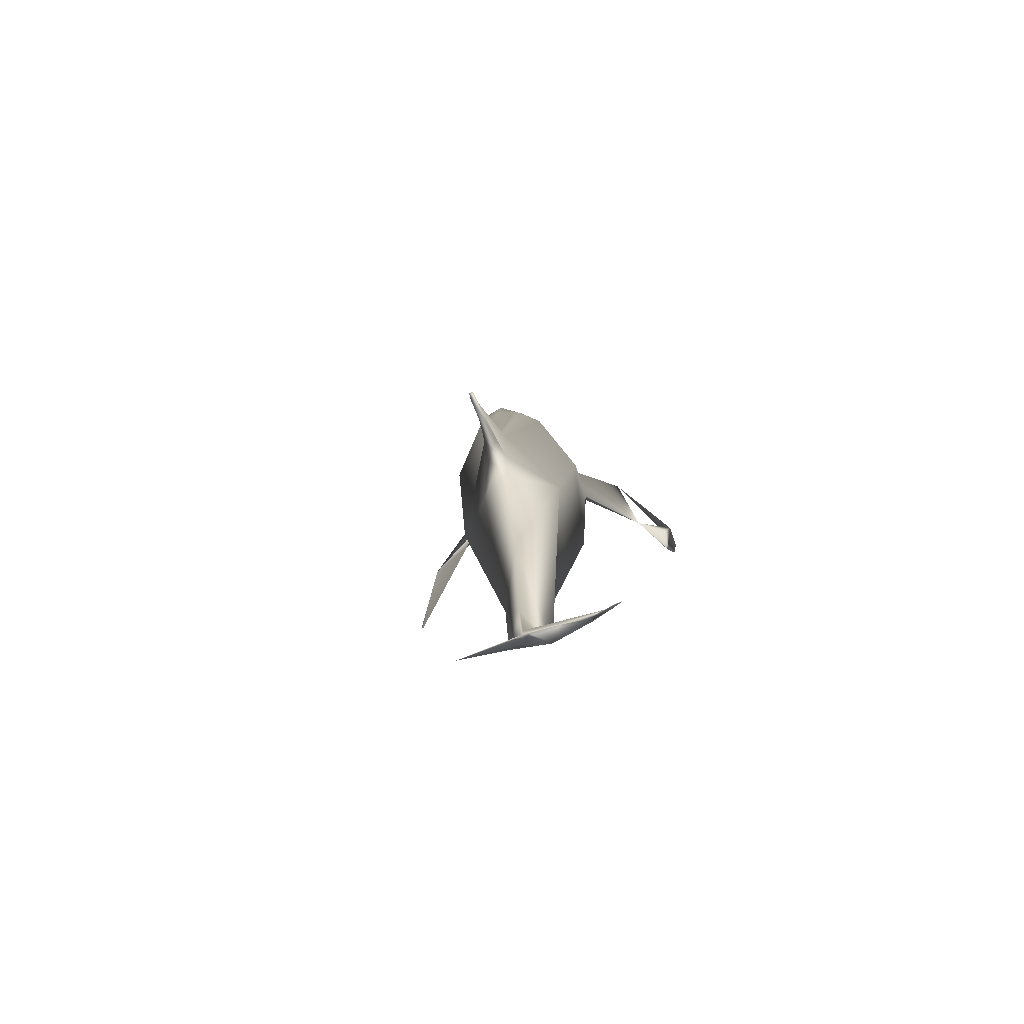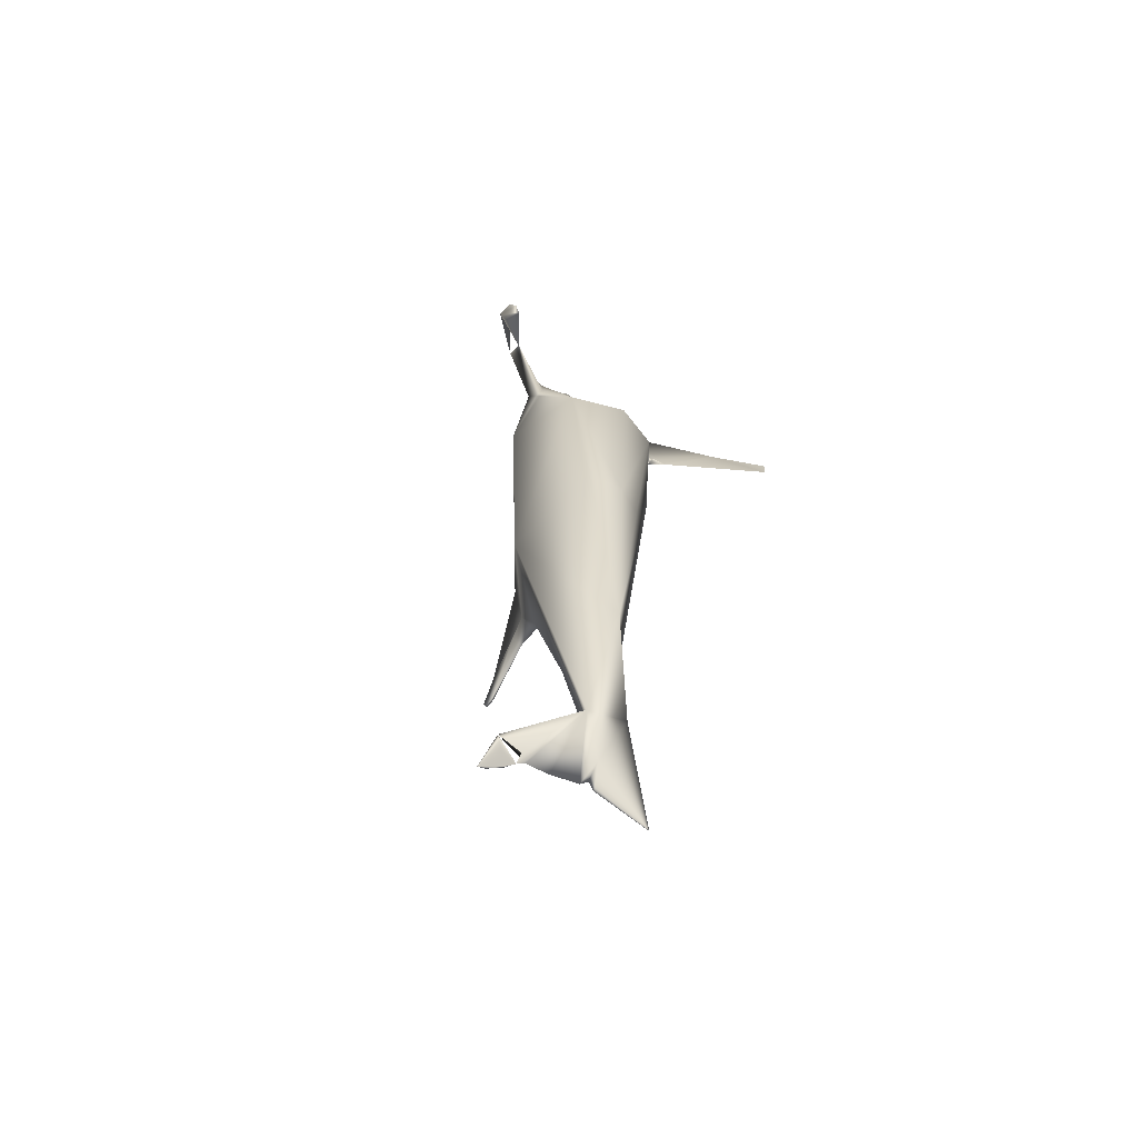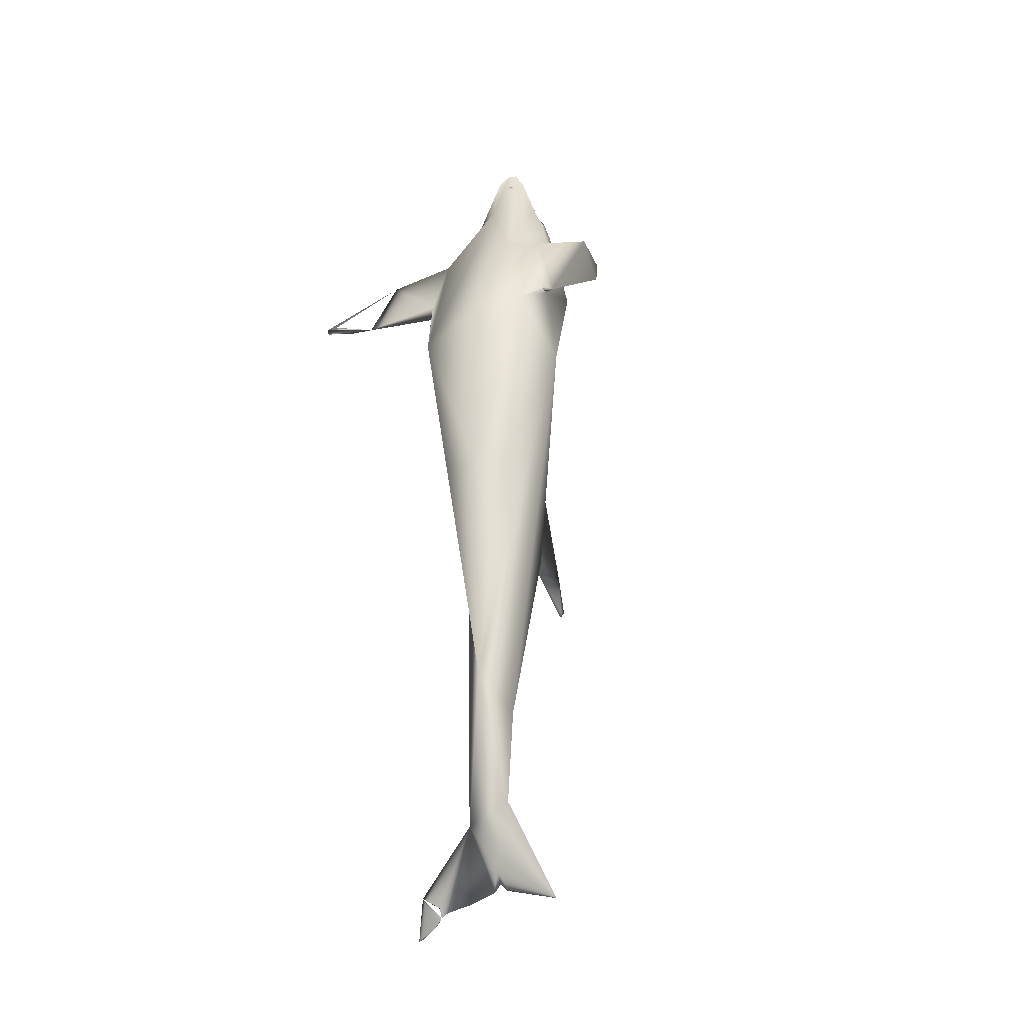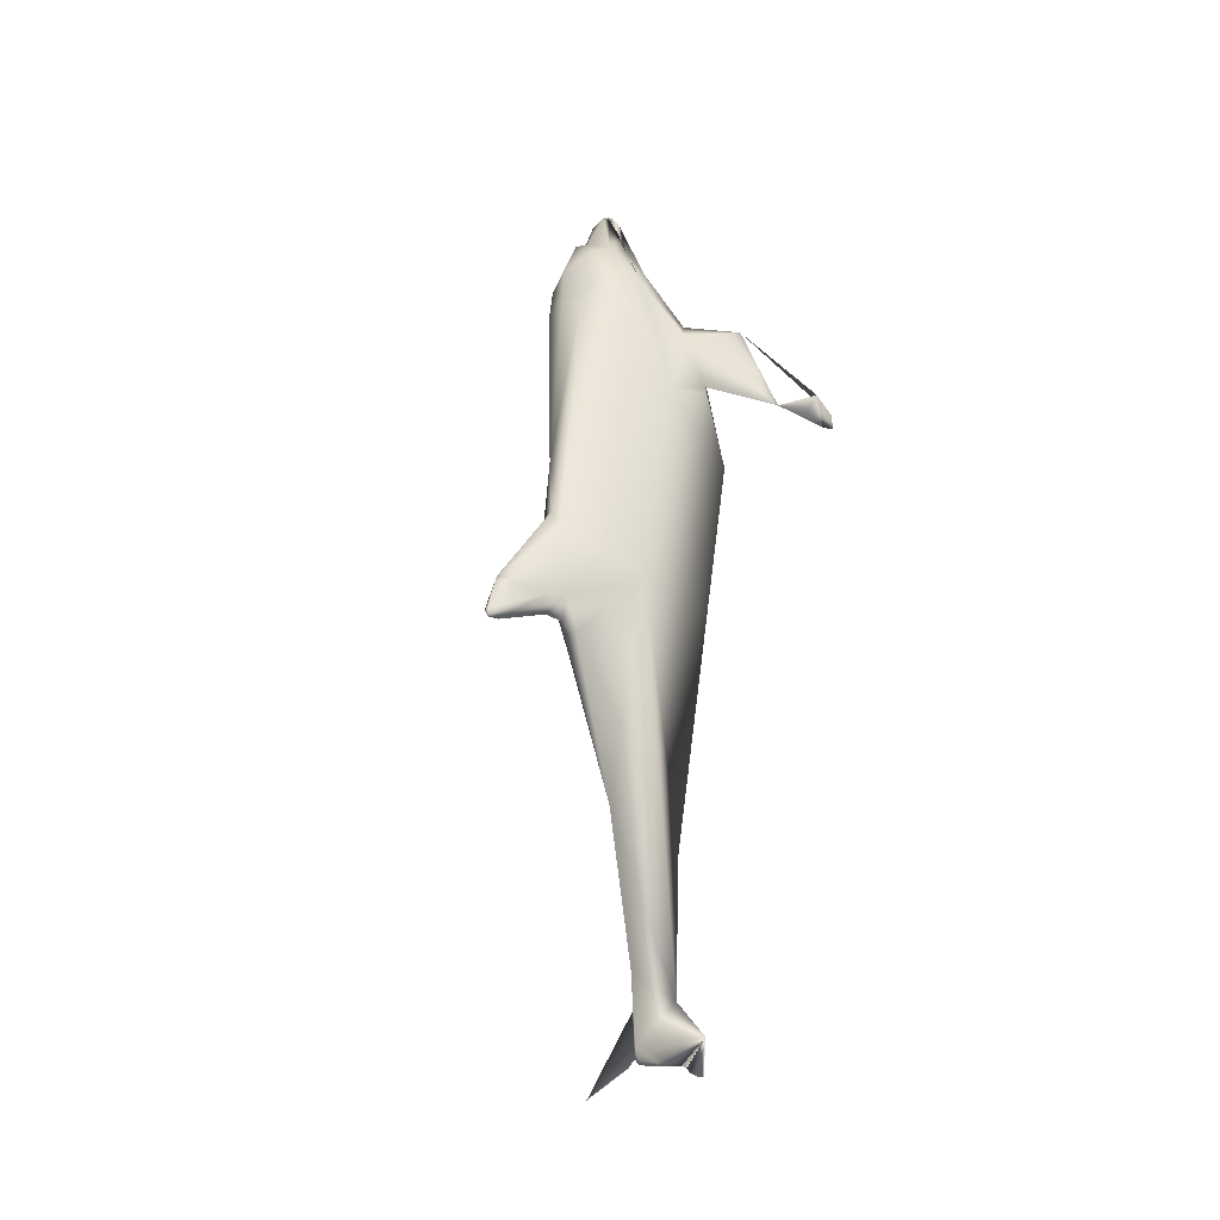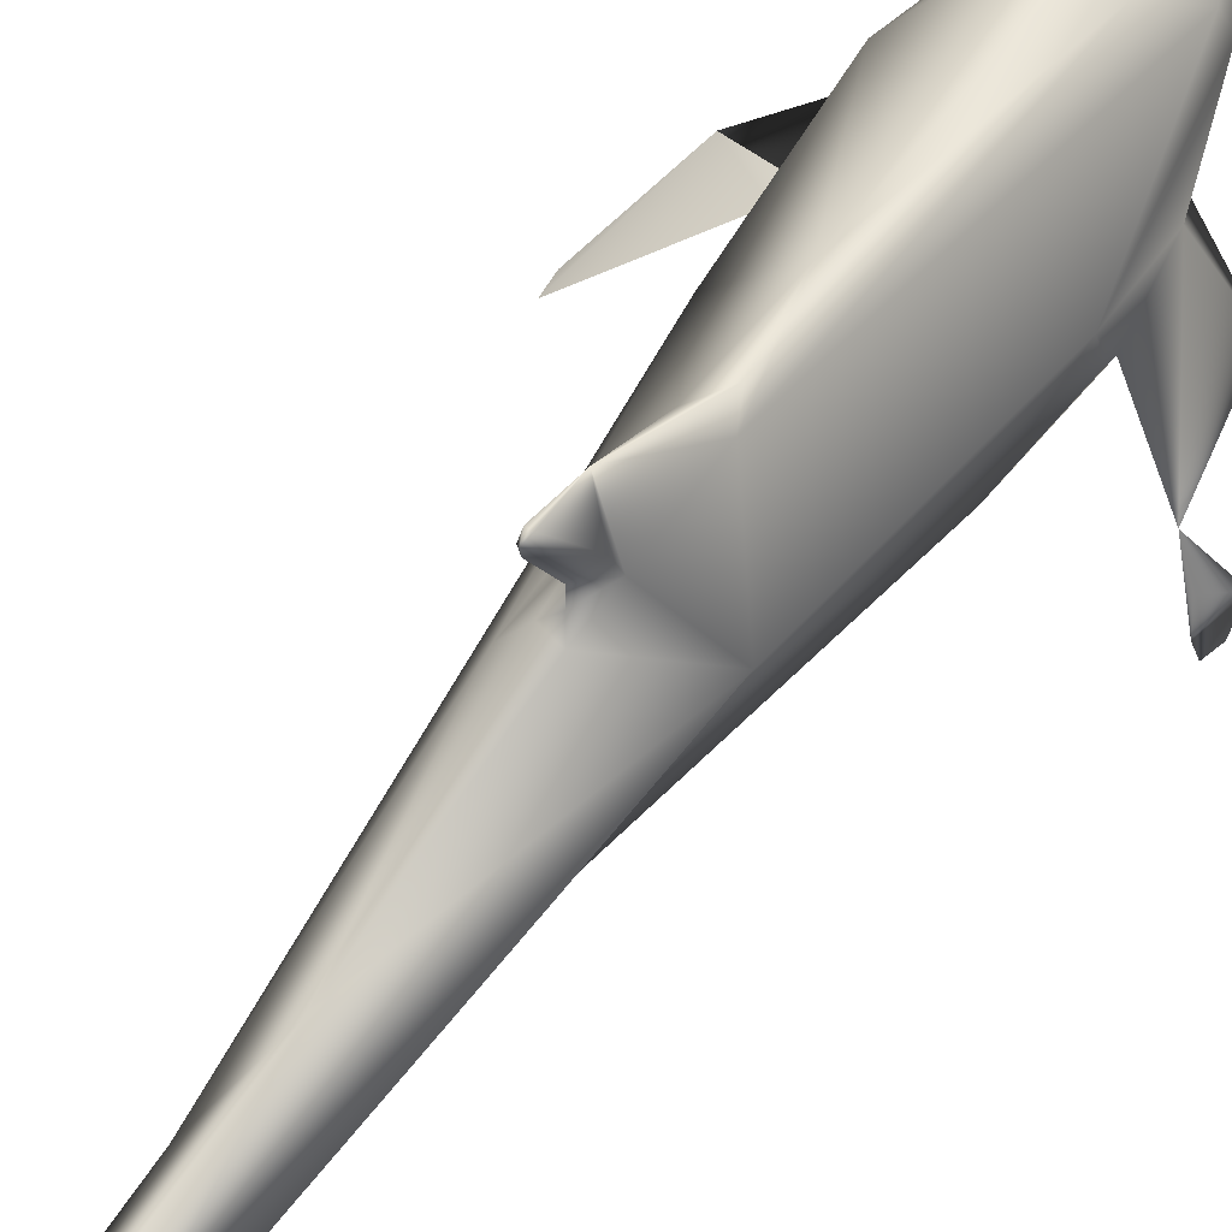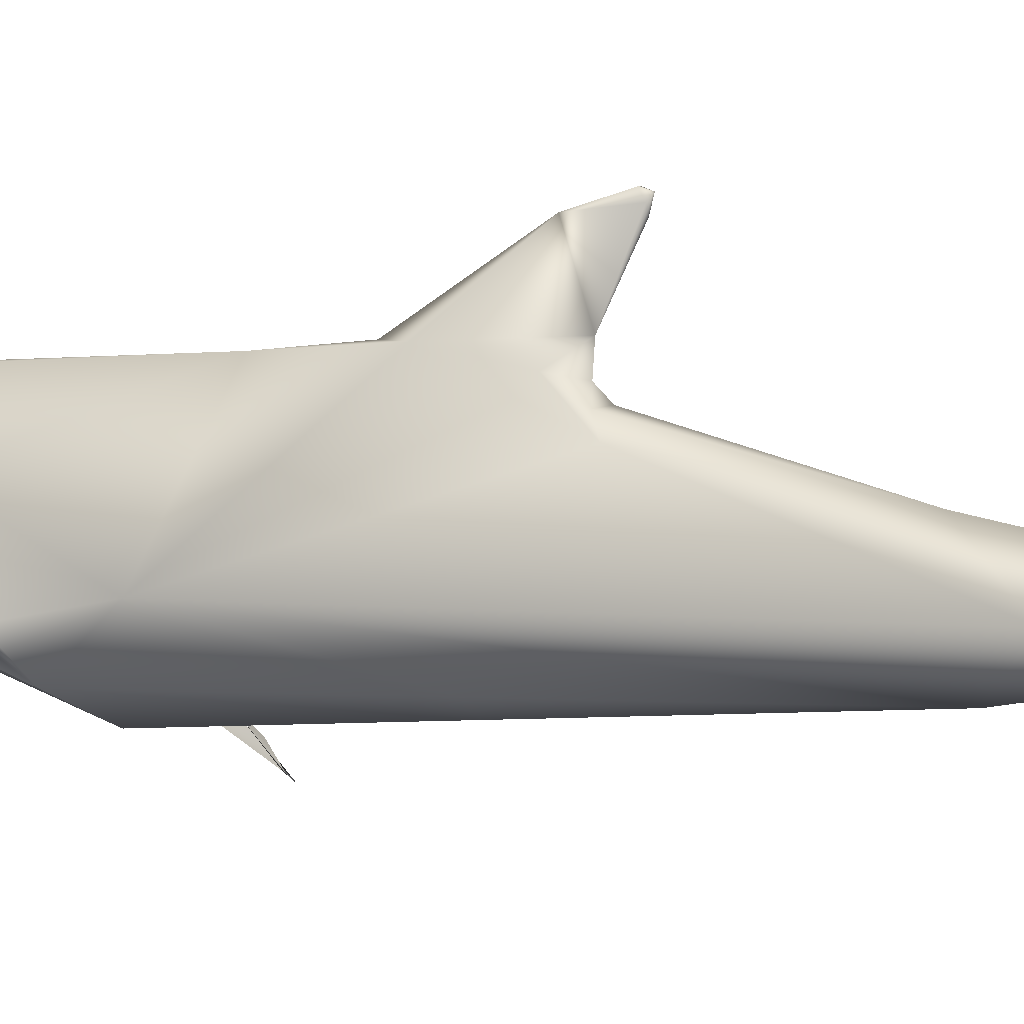
<metadata>
{"format":"obj","ext":"obj","renderer":"f3d","projection":"perspective","resolution":1024,"background":"white","views":[{"elev":-78.9,"azim":-161.0,"up":"+Z"},{"elev":-63.5,"azim":-32.5,"up":"+Z"},{"elev":-27.9,"azim":25.1,"up":"+Z"},{"elev":-31.7,"azim":-130.7,"up":"+Z"},{"elev":59.0,"azim":-145.5,"up":"+Y"},{"elev":2.4,"azim":114.1,"up":"+Y"}]}
</metadata>
<code>
v 0.1811 0.1843 0.9715
v 0.1547 0.1826 0.9099
v 0.1776 0.1729 0.9403
v 0.1714 0.1797 0.9555
v 0.1468 0.1802 0.89
v 0.1789 0.1837 0.9695
v 0.1816 0.2408 0.8689
v 0.1854 0.2401 0.8343
v 0.1796 0.1843 0.973
v 0.1823 0.2101 0.923
v 0.1796 0.1903 0.9695
v 0.1804 0.1841 0.9712
v 0.135 0.1824 0.8645
v 0.1691 0.1784 0.9435
v 0.1771 0.1794 0.9715
v 0.1737 0.1739 0.9621
v 0.1395 0.2101 0.8526
v 0.1296 0.1744 0.8471
v 0.142 0.169 0.8803
v 0.1598 0.222 0.8922
v 0.1752 0.1531 0.9041
v 0.1568 0.2024 0.9056
v 0.1618 0.2359 0.8179
v 0.1643 0.1828 0.8873
v 0.1583 0.1809 0.8888
v 0.1786 0.1888 0.9636
v 0.1499 0.1843 0.8947
v 0.1806 0.1779 0.8972
v 0.1856 0.1739 0.8947
v 0.1833 0.169 0.9517
v 0.1712 0.1759 0.8997
v 0.1702 0.1779 0.8977
v 0.1583 0.1818 0.8912
v 0.1757 0.169 0.9468
v 0.1781 0.167 0.9472
v 0.1722 0.17 0.9344
v 0.1895 0.1759 0.8992
v 0.1878 0.1843 0.9727
v 0.1781 0.1823 0.9667
v 0.1903 0.1845 0.9713
v 0.2107 0.1762 0.8932
v 0.2154 0.1822 0.9073
v 0.2198 0.1769 0.8912
v 0.2222 0.1789 0.8898
v 0.1875 0.1853 0.9735
v 0.1875 0.1848 0.974
v 0.1885 0.2205 0.9175
v 0.1875 0.1809 0.975
v 0.187 0.1714 0.9676
v 0.1915 0.1843 0.973
v 0.1915 0.1809 0.974
v 0.2356 0.1834 0.8658
v 0.2237 0.1833 0.8962
v 0.2024 0.1794 0.9557
v 0.2272 0.1799 0.8888
v 0.2227 0.1828 0.8952
v 0.2198 0.1833 0.9022
v 0.2366 0.165 0.8605
v 0.2435 0.1536 0.8362
v 0.2158 0.2009 0.9061
v 0.2277 0.1843 0.8903
v 0.1955 0.1918 0.9646
v 0.2183 0.1729 0.9051
v 0.2039 0.1789 0.9512
v 0.2049 0.1714 0.9443
v 0.2039 0.2374 0.8576
v 0.2064 0.2388 0.8308
v 0.189 0.1947 0.919
v 0.191 0.1898 0.9646
v 0.2009 0.1818 0.8883
v 0.2242 0.1815 0.89
v 0.2079 0.1883 0.8932
v 0.1975 0.1843 0.9591
v 0.2227 0.1823 0.8912
v 0.2222 0.1838 0.8947
v 0.197 0.1823 0.9641
v 0.1999 0.1759 0.8997
v 0.2009 0.1779 0.8972
v 0.2138 0.1804 0.8917
v 0.194 0.167 0.9463
v 0.1655 0.1792 0.9336
v 0.2094 0.1828 0.8992
v 0.161 0.1809 0.924
v 0.1652 0.1789 0.9299
v 0.1924 0.1835 0.9666
v 0.187 0.1838 0.9715
v 0.2589 0.1179 0.7426
v 0.2574 0.1144 0.7436
v 0.244 0.1298 0.8214
v 0.3545 0.03687 0.696
v 0.353 0.03687 0.6787
v 0.2594 0.1105 0.7406
v 0.2594 0.109 0.7381
v 0.2723 0.106 0.7337
v 0.2584 0.1169 0.7416
v 0.3218 0.0812 0.7679
v 0.1162 0.1125 0.7579
v 0.1116 0.117 0.7443
v 0.1157 0.1412 0.7991
v 0.1266 0.1298 0.8219
v 0.025 0.0307 0.7024
v 0.03008 0.025 0.6914
v 0.03665 0.03074 0.6945
v 0.025 0.05003 0.7178
v 0.04284 0.04953 0.7034
v 0.1137 0.113 0.7389
v 0.0701 0.1065 0.7931
v 0.05969 0.06886 0.7158
v 0.1107 0.1625 0.7203
v 0.1311 0.0748 0.6762
v 0.1915 0.06638 0.7029
v 0.192 0.2468 0.636
v 0.2559 0.113 0.747
v 0.2569 0.1149 0.7431
v 0.2584 0.1194 0.7421
v 0.2634 0.1338 0.6628
v 0.2544 0.1893 0.7738
v 0.2391 0.08868 0.7218
v 0.2084 0.1154 0.8234
v 0.1885 0.1462 0.08001
v 0.1905 0.1454 0.06861
v 0.1832 0.1469 0.06118
v 0.1702 0.1154 0.1216
v 0.1242 0.1478 0.04247
v 0.1162 0.1516 0.03541
v 0.1315 0.1462 0.0468
v 0.1157 0.1506 0.03541
v 0.1013 0.1563 0.02698
v 0.1251 0.1417 0.05126
v 0.1548 0.1477 0.05226
v 0.09438 0.1571 0.025
v 0.1043 0.1442 0.06415
v 0.2118 0.1169 0.1424
v 0.192 0.1328 0.08496
v 0.197 0.1472 0.062
v 0.25 0.1477 0.04829
v 0.1909 0.1481 0.1449
v 0.1851 0.1779 0.2931
v 0.1905 0.0912 0.2743
v 0.2118 0.1288 0.2416
v 0.2098 0.2061 0.4477
v 0.1841 0.3191 0.4319
v 0.1801 0.2225 0.4532
v 0.1816 0.2522 0.5721
v 0.1826 0.3216 0.4388
v 0.1776 0.2592 0.4775
v 0.1747 0.2378 0.4844
v 0.1712 0.2483 0.5523
v 0.1308 0.1818 0.5057
v 0.1861 0.2334 0.4616
v 0.1851 0.3077 0.4343
v 0.1861 0.3102 0.4784
v 0.1851 0.2542 0.4606
v 0.187 0.3216 0.4388
v 0.197 0.221 0.4576
v 0.1875 0.3142 0.4348
v 0.1945 0.2378 0.4844
v 0.196 0.2512 0.5493
v 0.1911 0.07727 0.5149
v 0.1549 0.08138 0.5149
v 0.2165 0.08985 0.514
f 26 69 68
f 41 43 44
f 67 66 8
f 71 70 72
f 8 7 17
f 83 81 84
f 37 29 2
f 39 4 38
f 39 3 4
f 3 2 4
f 2 3 37
f 6 1 4
f 4 1 38
f 11 45 12
f 48 9 15
f 9 1 6
f 100 18 19
f 2 19 5
f 22 11 6
f 10 11 22
f 14 2 22
f 11 12 6
f 15 9 6
f 15 6 4
f 6 14 22
f 17 7 20
f 20 22 17
f 22 20 10
f 21 19 16
f 16 49 21
f 17 23 8
f 19 13 5
f 13 22 2
f 4 16 15
f 16 4 2
f 2 16 19
f 18 13 19
f 13 17 22
f 18 109 13
f 86 69 26
f 70 25 24
f 24 25 5
f 26 68 14
f 86 26 39
f 39 26 14
f 2 68 27
f 27 68 24
f 27 24 5
f 68 2 14
f 6 12 39
f 86 39 12
f 28 36 31
f 32 28 31
f 32 2 28
f 2 29 28
f 33 2 5
f 70 33 25
f 33 5 25
f 36 34 35
f 36 30 34
f 2 33 70
f 30 80 35
f 34 30 35
f 35 80 36
f 36 2 31
f 32 31 2
f 14 37 3
f 37 41 29
f 39 14 3
f 14 38 54
f 14 54 42
f 42 57 54
f 43 42 44
f 41 42 43
f 53 44 42
f 44 53 55
f 42 37 14
f 37 42 41
f 54 38 40
f 16 15 49
f 48 15 49
f 47 20 7
f 10 20 47
f 48 46 9
f 45 86 12
f 9 46 1
f 1 46 38
f 38 46 50
f 40 38 50
f 48 50 46
f 51 50 48
f 62 45 11
f 7 8 66
f 86 45 40
f 51 49 48
f 40 50 54
f 56 53 71
f 55 58 63
f 57 60 53
f 53 55 63
f 63 57 53
f 117 52 66
f 60 61 53
f 76 40 62
f 10 62 11
f 60 57 64
f 60 64 62
f 54 51 50
f 54 57 63
f 62 64 76
f 60 66 61
f 47 66 60
f 119 65 63
f 58 59 119
f 65 119 21
f 21 49 65
f 62 40 45
f 58 117 59
f 60 10 47
f 7 66 47
f 66 67 117
f 112 117 67
f 63 58 119
f 52 58 61
f 55 61 58
f 52 61 66
f 49 51 65
f 51 54 65
f 63 65 54
f 58 52 117
f 60 62 10
f 112 67 8
f 24 72 70
f 24 68 72
f 71 44 70
f 44 55 71
f 64 57 68
f 73 69 85
f 86 85 69
f 85 64 73
f 72 68 75
f 74 75 71
f 72 75 74
f 71 72 74
f 73 64 68
f 69 73 68
f 71 75 56
f 56 75 57
f 85 76 64
f 85 40 76
f 57 75 68
f 86 40 85
f 70 2 82
f 77 81 36
f 77 36 28
f 77 28 78
f 78 29 41
f 29 78 28
f 79 41 44
f 41 79 82
f 79 44 70
f 36 14 30
f 82 79 70
f 36 81 2
f 82 2 81
f 30 14 80
f 80 14 81
f 77 82 81
f 77 78 41
f 77 41 82
f 92 94 93
f 88 113 92
f 113 89 94
f 92 113 94
f 95 93 94
f 93 95 88
f 88 95 87
f 94 115 95
f 95 115 87
f 88 92 93
f 89 115 96
f 94 96 91
f 94 89 96
f 91 96 90
f 102 104 101
f 105 104 103
f 108 105 103
f 102 103 104
f 98 108 97
f 98 99 108
f 107 99 100
f 101 108 103
f 104 107 101
f 97 108 107
f 100 97 107
f 97 100 110
f 103 102 101
f 99 107 108
f 105 108 104
f 98 97 110
f 109 99 98
f 109 98 106
f 23 148 112
f 23 112 8
f 100 21 110
f 100 19 21
f 18 100 99
f 99 109 18
f 109 148 17
f 110 21 111
f 109 17 13
f 148 23 17
f 114 115 118
f 114 118 113
f 115 116 118
f 115 114 87
f 88 87 114
f 89 118 111
f 89 113 118
f 114 113 88
f 115 117 116
f 117 112 116
f 21 119 111
f 117 115 89
f 89 111 119
f 89 119 59
f 59 117 89
f 127 128 131
f 121 120 122
f 121 122 134
f 132 128 124
f 125 127 124
f 129 126 124
f 127 125 128
f 125 124 128
f 130 123 122
f 130 126 123
f 129 123 126
f 127 132 124
f 122 120 130
f 126 130 120
f 134 122 123
f 131 132 127
f 131 128 132
f 120 132 126
f 132 120 123
f 123 129 132
f 121 137 120
f 133 134 123
f 139 133 123
f 133 137 121
f 121 134 135
f 133 121 136
f 135 134 136
f 121 135 136
f 133 136 134
f 120 137 123
f 140 133 139
f 137 138 123
f 116 140 139
f 138 137 140
f 133 140 137
f 149 139 123
f 123 138 149
f 140 141 138
f 140 116 141
f 146 142 145
f 142 146 151
f 145 152 146
f 151 146 153
f 153 147 150
f 112 148 144
f 152 148 147
f 152 144 148
f 147 148 149
f 149 143 147
f 152 147 146
f 147 153 146
f 138 143 149
f 143 150 147
f 160 139 149
f 109 110 149
f 106 110 109
f 109 149 148
f 143 138 155
f 143 155 150
f 145 142 154
f 158 144 152
f 154 152 145
f 112 144 158
f 118 159 111
f 156 154 142
f 152 154 156
f 142 151 156
f 151 153 156
f 152 156 153
f 153 150 157
f 155 157 150
f 111 159 110
f 116 112 158
f 141 158 157
f 116 158 141
f 155 138 141
f 152 153 158
f 157 158 153
f 157 155 141
f 116 161 118
f 159 139 160
f 118 161 159
f 159 160 110
f 110 160 149
f 161 139 159
f 116 139 161

</code>
